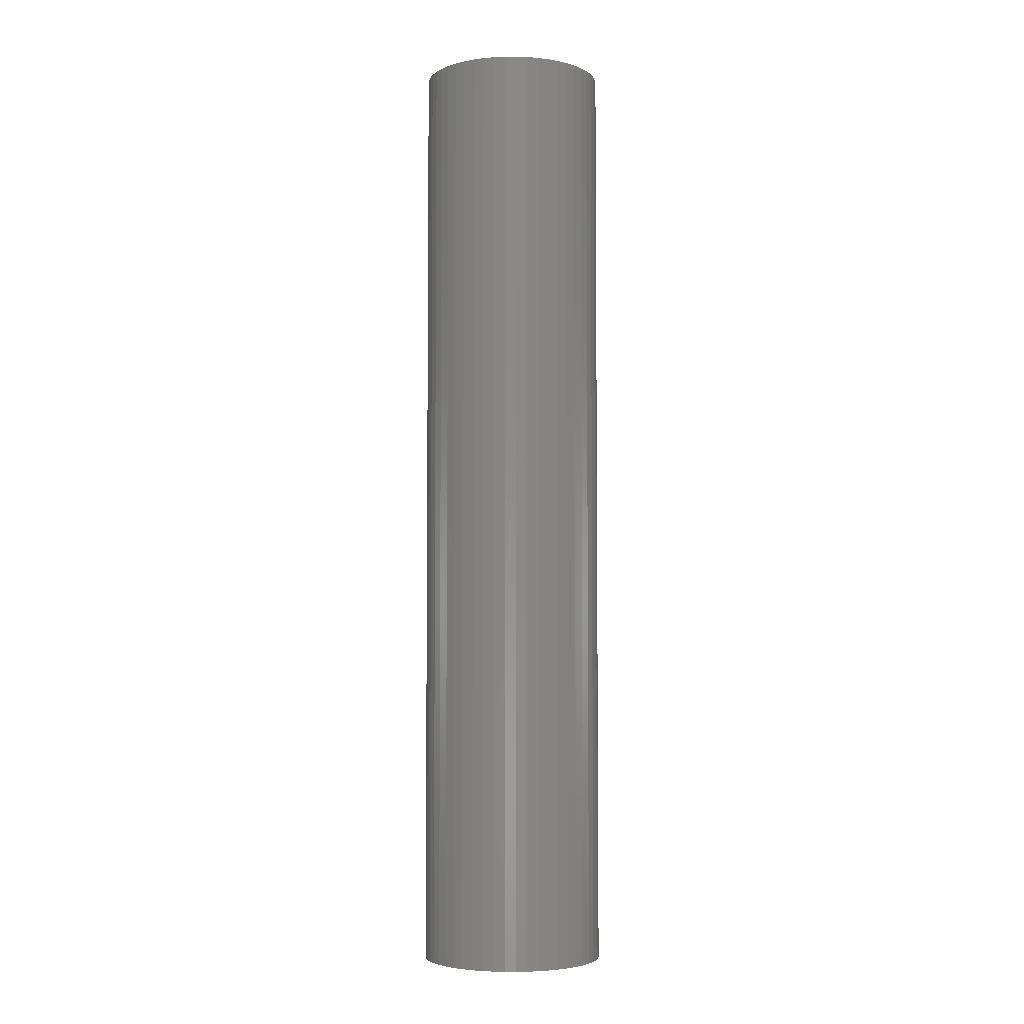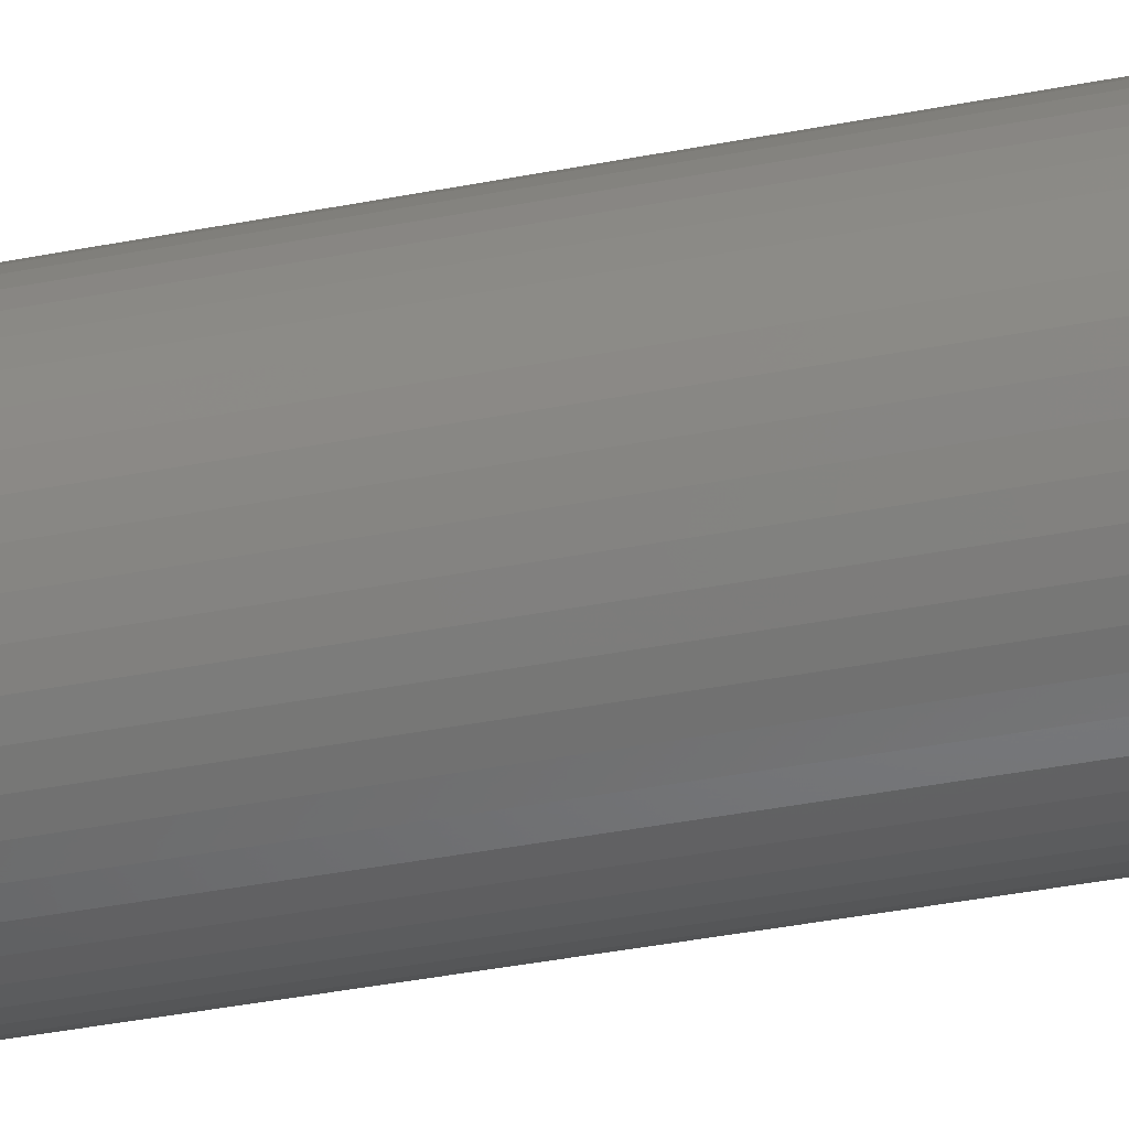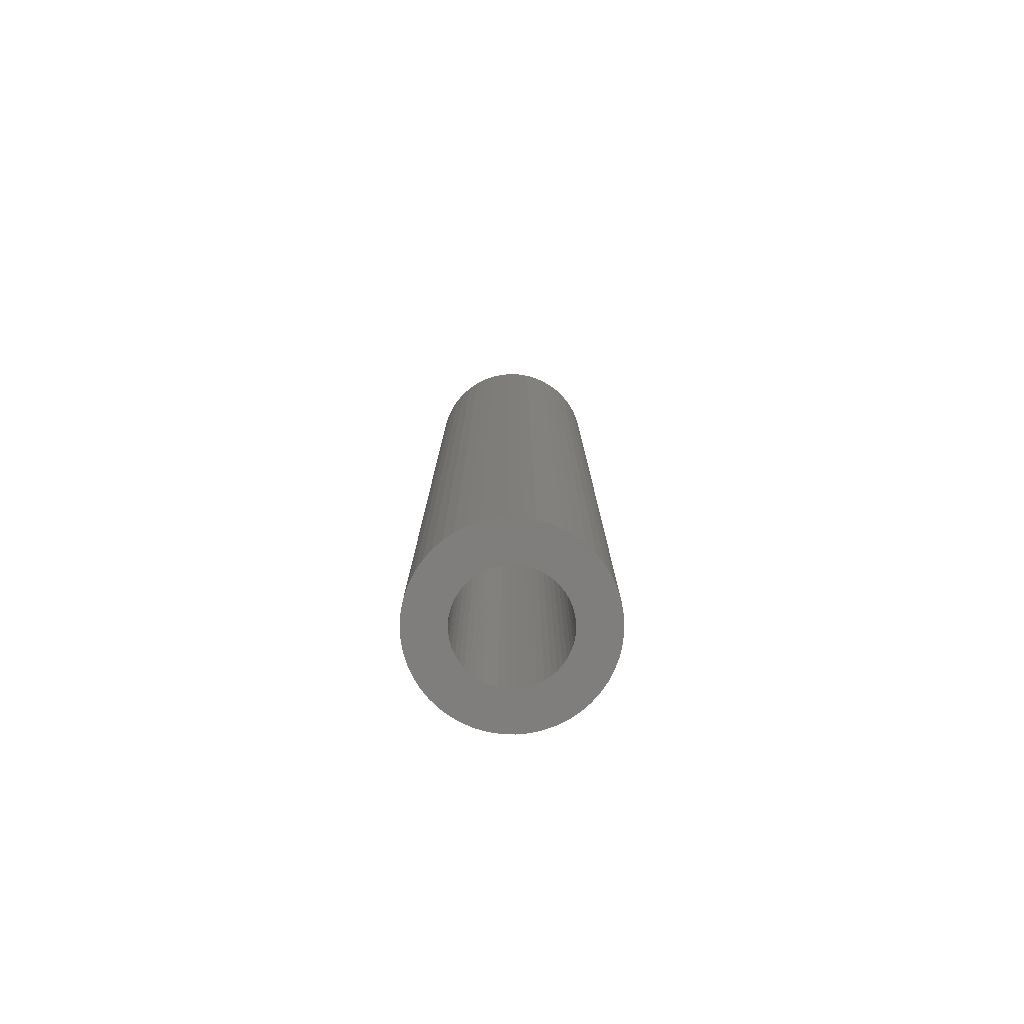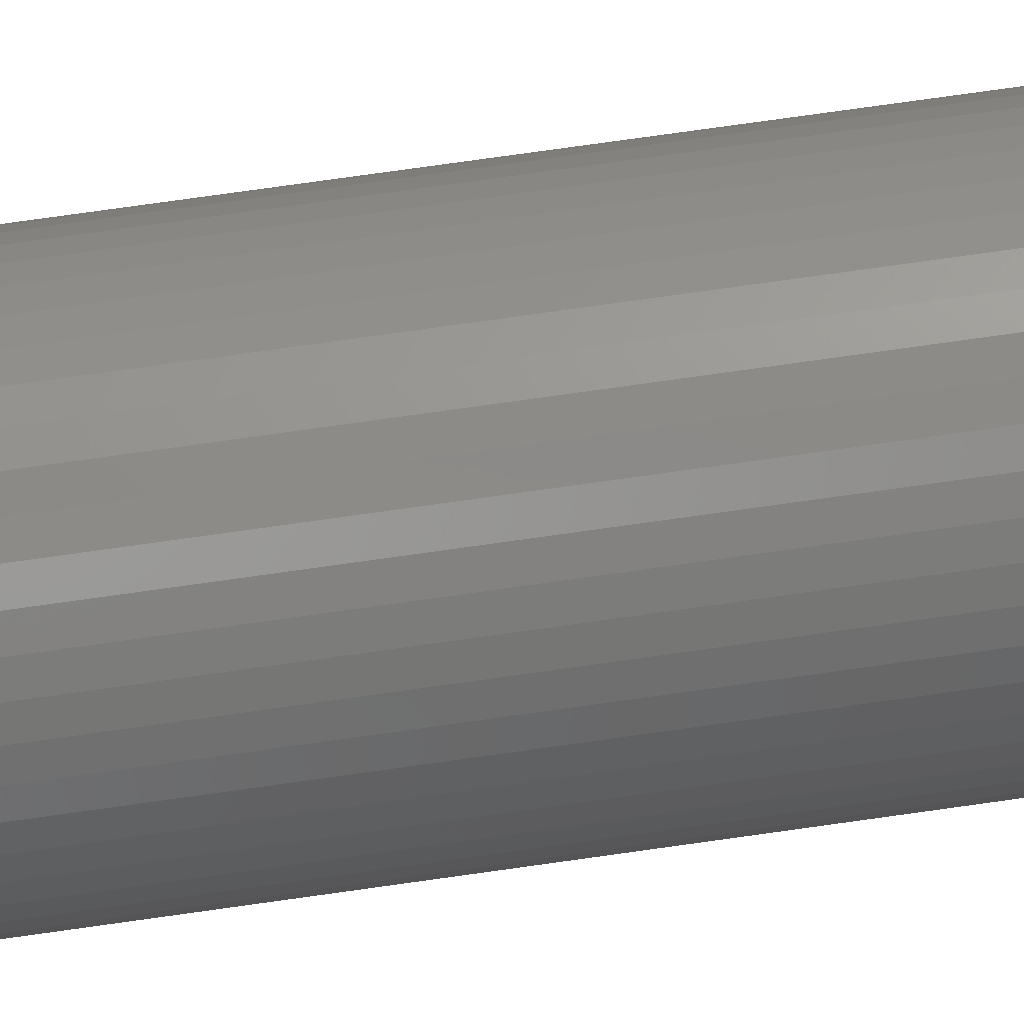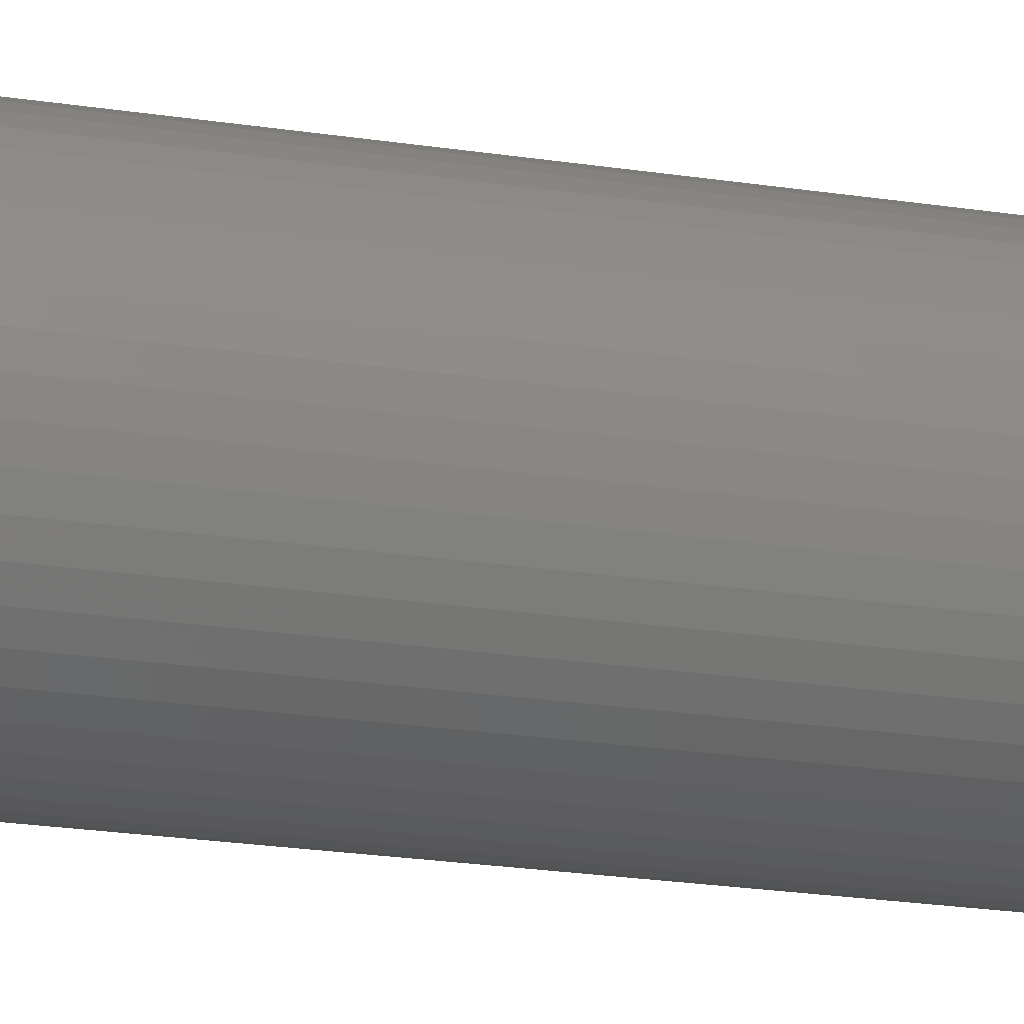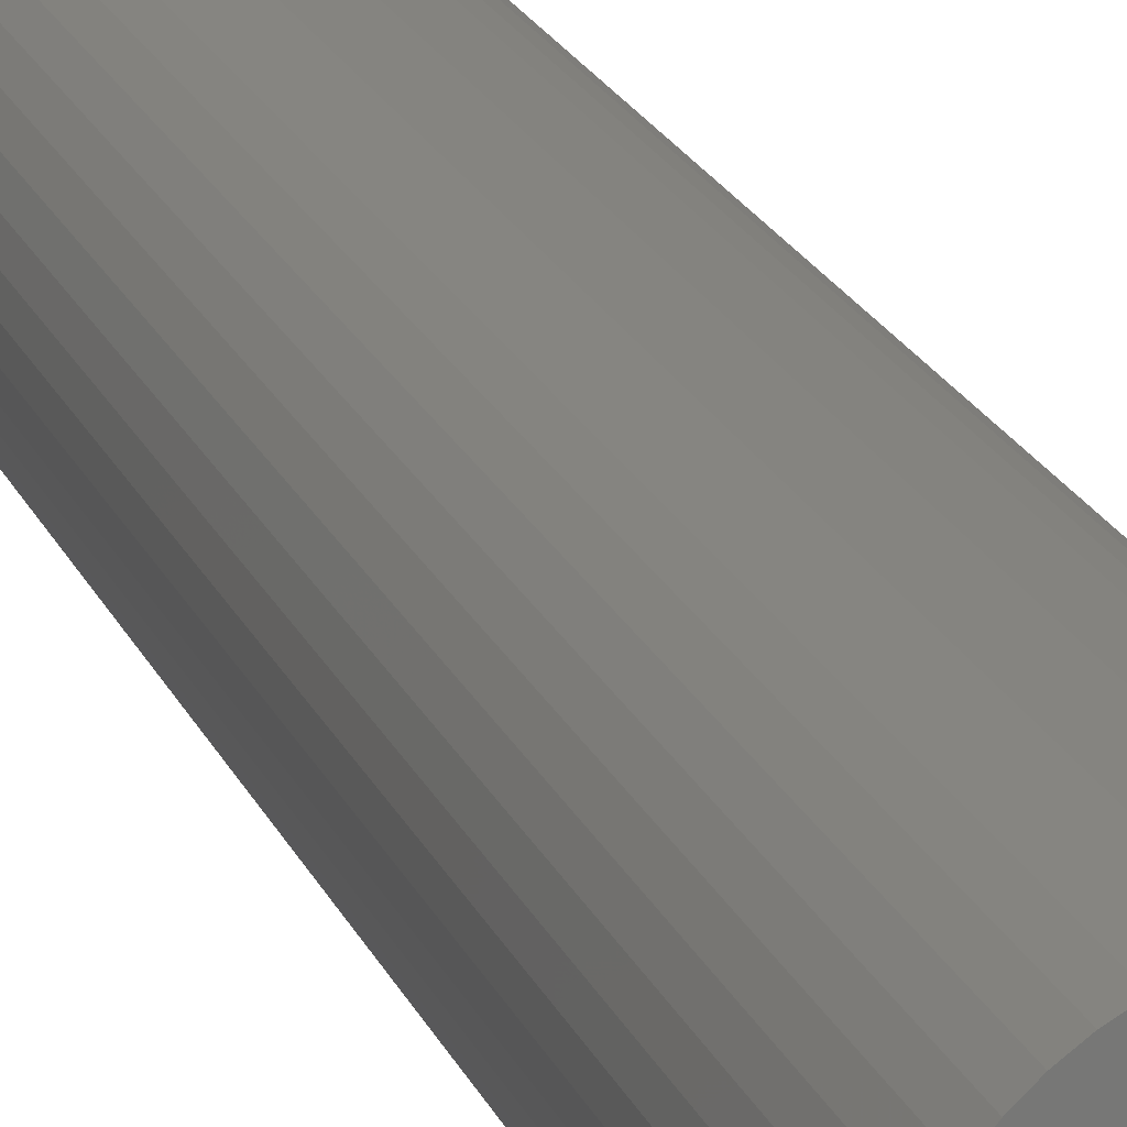
<metadata>
{"format":"stl","ext":"stl","renderer":"f3d","projection":"perspective","resolution":1024,"background":"white","views":[{"elev":-4.3,"azim":-107.0,"up":"+Z"},{"elev":-36.1,"azim":104.7,"up":"+Y"},{"elev":-78.5,"azim":-116.9,"up":"+Z"},{"elev":76.3,"azim":82.0,"up":"+Y"},{"elev":-19.8,"azim":-106.8,"up":"+Y"},{"elev":19.6,"azim":162.5,"up":"+Y"}]}
</metadata>
<code>
# stl→obj: 200 verts, 400 faces
v 7 0 36
v 6.945 0.8773 -36
v 6.945 0.8773 36
v 7 0 -36
v -7 0 -36
v -6.945 0.8773 36
v -6.945 0.8773 -36
v -7 0 36
v 0.4395 6.986 -36
v -0.4395 6.986 36
v 0.4395 6.986 36
v -0.4395 6.986 -36
v -0.4395 -6.986 -36
v 0.4395 -6.986 36
v -0.4395 -6.986 36
v 0.4395 -6.986 -36
v 5.103 4.792 -36
v 4.462 5.394 36
v 5.103 4.792 36
v 4.462 5.394 -36
v -4.462 5.394 -36
v -5.103 4.792 36
v -4.462 5.394 36
v -5.103 4.792 -36
v -2.163 6.657 -36
v -2.98 6.334 36
v -2.163 6.657 36
v -2.98 6.334 -36
v 6.508 2.577 36
v 6.134 3.372 -36
v 6.134 3.372 36
v 6.508 2.577 -36
v 6.78 1.741 -36
v 6.78 1.741 36
v 2.98 6.334 -36
v 2.163 6.657 36
v 2.98 6.334 36
v 2.163 6.657 -36
v 3.751 5.91 -36
v 3.751 5.91 36
v -6.508 2.577 -36
v -6.134 3.372 36
v -6.134 3.372 -36
v -6.508 2.577 36
v -6.78 1.741 -36
v -6.78 1.741 36
v -1.312 6.876 -36
v -1.312 6.876 36
v 1.312 -6.876 36
v 1.312 -6.876 -36
v 5.663 4.114 36
v 5.663 4.114 -36
v 1.312 6.876 36
v 1.312 6.876 -36
v -5.663 4.114 36
v -5.663 4.114 -36
v 4 0 36
v 3.968 0.5013 36
v 6.945 -0.8773 36
v 3.874 0.9948 36
v 3.968 -0.5013 36
v 3.719 1.472 36
v 6.78 -1.741 36
v 3.505 1.927 36
v 3.874 -0.9948 36
v 3.236 2.351 36
v 6.508 -2.577 36
v 2.916 2.738 36
v 3.719 -1.472 36
v 6.134 -3.372 36
v 2.55 3.082 36
v 2.143 3.377 36
v 1.703 3.619 36
v 1.236 3.804 36
v 0.7495 3.929 36
v 0.2512 3.992 36
v -0.2512 3.992 36
v -0.7495 3.929 36
v -1.236 3.804 36
v -1.703 3.619 36
v -2.143 3.377 36
v -3.751 5.91 36
v -2.55 3.082 36
v -2.916 2.738 36
v -3.236 2.351 36
v -3.505 1.927 36
v -3.719 1.472 36
v 3.505 -1.927 36
v 5.663 -4.114 36
v 3.236 -2.351 36
v 5.103 -4.792 36
v 2.916 -2.738 36
v 4.462 -5.394 36
v 2.55 -3.082 36
v 3.751 -5.91 36
v 2.143 -3.377 36
v 2.98 -6.334 36
v 1.703 -3.619 36
v 2.163 -6.657 36
v 1.236 -3.804 36
v 0.7495 -3.929 36
v 0.2512 -3.992 36
v -0.2512 -3.992 36
v -0.7495 -3.929 36
v -1.312 -6.876 36
v -1.236 -3.804 36
v -2.163 -6.657 36
v -1.703 -3.619 36
v -2.98 -6.334 36
v -2.143 -3.377 36
v -3.751 -5.91 36
v -2.55 -3.082 36
v -4.462 -5.394 36
v -2.916 -2.738 36
v -5.103 -4.792 36
v -3.236 -2.351 36
v -5.663 -4.114 36
v -3.505 -1.927 36
v -6.134 -3.372 36
v -3.719 -1.472 36
v -6.508 -2.577 36
v -3.874 -0.9948 36
v -6.78 -1.741 36
v -3.968 -0.5013 36
v -6.945 -0.8773 36
v -4 0 36
v -3.874 0.9948 36
v -3.968 0.5013 36
v -3.751 5.91 -36
v 6.945 -0.8773 -36
v 6.508 -2.577 -36
v 6.134 -3.372 -36
v -5.103 -4.792 -36
v -4.462 -5.394 -36
v -6.134 -3.372 -36
v -6.508 -2.577 -36
v -5.663 -4.114 -36
v 4 0 -36
v 3.968 -0.5013 -36
v 6.78 -1.741 -36
v 3.874 -0.9948 -36
v 3.968 0.5013 -36
v 3.719 -1.472 -36
v 3.505 -1.927 -36
v 5.663 -4.114 -36
v 3.874 0.9948 -36
v 3.236 -2.351 -36
v 5.103 -4.792 -36
v 2.916 -2.738 -36
v 4.462 -5.394 -36
v 3.719 1.472 -36
v 2.55 -3.082 -36
v 3.751 -5.91 -36
v 2.143 -3.377 -36
v 2.98 -6.334 -36
v 1.703 -3.619 -36
v 2.163 -6.657 -36
v 1.236 -3.804 -36
v 0.7495 -3.929 -36
v 0.2512 -3.992 -36
v -0.2512 -3.992 -36
v -0.7495 -3.929 -36
v -1.312 -6.876 -36
v -1.236 -3.804 -36
v -2.163 -6.657 -36
v -1.703 -3.619 -36
v -2.98 -6.334 -36
v -2.143 -3.377 -36
v -3.751 -5.91 -36
v -2.55 -3.082 -36
v -2.916 -2.738 -36
v -3.236 -2.351 -36
v -3.505 -1.927 -36
v -3.719 -1.472 -36
v 3.505 1.927 -36
v 3.236 2.351 -36
v 2.916 2.738 -36
v 2.55 3.082 -36
v 2.143 3.377 -36
v 1.703 3.619 -36
v 1.236 3.804 -36
v 0.7495 3.929 -36
v 0.2512 3.992 -36
v -0.2512 3.992 -36
v -0.7495 3.929 -36
v -1.236 3.804 -36
v -1.703 3.619 -36
v -2.143 3.377 -36
v -2.55 3.082 -36
v -2.916 2.738 -36
v -3.236 2.351 -36
v -3.505 1.927 -36
v -3.719 1.472 -36
v -3.874 0.9948 -36
v -3.968 0.5013 -36
v -4 0 -36
v -3.874 -0.9948 -36
v -6.78 -1.741 -36
v -3.968 -0.5013 -36
v -6.945 -0.8773 -36
f 1 2 3
f 2 1 4
f 5 6 7
f 6 5 8
f 9 10 11
f 10 9 12
f 13 14 15
f 14 13 16
f 17 18 19
f 18 17 20
f 21 22 23
f 22 21 24
f 25 26 27
f 26 25 28
f 29 30 31
f 30 29 32
f 3 33 34
f 33 3 2
f 35 36 37
f 36 35 38
f 39 37 40
f 37 39 35
f 41 42 43
f 42 41 44
f 45 44 41
f 44 45 46
f 47 27 48
f 27 47 25
f 16 49 14
f 49 16 50
f 34 32 29
f 32 34 33
f 51 17 19
f 17 51 52
f 31 52 51
f 52 31 30
f 38 53 36
f 53 38 54
f 54 11 53
f 11 54 9
f 20 40 18
f 40 20 39
f 43 55 56
f 55 43 42
f 56 22 24
f 22 56 55
f 7 46 45
f 46 7 6
f 57 1 3
f 58 3 34
f 1 57 59
f 60 34 29
f 61 59 57
f 62 29 31
f 59 61 63
f 64 31 51
f 65 63 61
f 66 51 19
f 63 65 67
f 68 19 18
f 69 67 65
f 67 69 70
f 3 58 57
f 34 60 58
f 71 18 40
f 29 62 60
f 31 64 62
f 51 66 64
f 72 40 37
f 19 68 66
f 18 71 68
f 73 37 36
f 40 72 71
f 37 73 72
f 74 36 53
f 36 74 73
f 53 75 74
f 11 75 53
f 11 76 75
f 11 77 76
f 10 77 11
f 10 78 77
f 48 78 10
f 78 48 79
f 27 79 48
f 79 27 80
f 26 80 27
f 80 26 81
f 82 81 26
f 81 82 83
f 23 83 82
f 83 23 84
f 22 84 23
f 84 22 85
f 55 85 22
f 85 55 86
f 42 86 55
f 86 42 87
f 88 70 69
f 70 88 89
f 90 89 88
f 89 90 91
f 92 91 90
f 91 92 93
f 94 93 92
f 93 94 95
f 96 95 94
f 95 96 97
f 98 97 96
f 97 98 99
f 100 99 98
f 99 100 49
f 101 49 100
f 101 14 49
f 102 14 101
f 103 14 102
f 103 15 14
f 104 15 103
f 105 104 106
f 104 105 15
f 107 106 108
f 109 108 110
f 106 107 105
f 111 110 112
f 113 112 114
f 108 109 107
f 115 114 116
f 117 116 118
f 119 118 120
f 110 111 109
f 121 120 122
f 123 122 124
f 125 124 126
f 44 87 42
f 112 113 111
f 87 44 127
f 114 115 113
f 46 127 44
f 116 117 115
f 127 46 128
f 118 119 117
f 6 128 46
f 120 121 119
f 128 6 126
f 122 123 121
f 8 126 6
f 124 125 123
f 126 8 125
f 28 82 26
f 82 28 129
f 129 23 82
f 23 129 21
f 12 48 10
f 48 12 47
f 59 4 1
f 4 59 130
f 70 131 67
f 131 70 132
f 133 113 115
f 113 133 134
f 135 121 136
f 121 135 119
f 137 119 135
f 119 137 117
f 138 4 130
f 139 130 140
f 4 138 2
f 141 140 131
f 142 2 138
f 143 131 132
f 2 142 33
f 144 132 145
f 146 33 142
f 147 145 148
f 33 146 32
f 149 148 150
f 151 32 146
f 32 151 30
f 130 139 138
f 140 141 139
f 152 150 153
f 131 143 141
f 132 144 143
f 145 147 144
f 154 153 155
f 148 149 147
f 150 152 149
f 156 155 157
f 153 154 152
f 155 156 154
f 158 157 50
f 157 158 156
f 50 159 158
f 16 159 50
f 16 160 159
f 16 161 160
f 13 161 16
f 13 162 161
f 163 162 13
f 162 163 164
f 165 164 163
f 164 165 166
f 167 166 165
f 166 167 168
f 169 168 167
f 168 169 170
f 134 170 169
f 170 134 171
f 133 171 134
f 171 133 172
f 137 172 133
f 172 137 173
f 135 173 137
f 173 135 174
f 175 30 151
f 30 175 52
f 176 52 175
f 52 176 17
f 177 17 176
f 17 177 20
f 178 20 177
f 20 178 39
f 179 39 178
f 39 179 35
f 180 35 179
f 35 180 38
f 181 38 180
f 38 181 54
f 182 54 181
f 182 9 54
f 183 9 182
f 184 9 183
f 184 12 9
f 185 12 184
f 47 185 186
f 185 47 12
f 25 186 187
f 28 187 188
f 186 25 47
f 129 188 189
f 21 189 190
f 187 28 25
f 24 190 191
f 56 191 192
f 43 192 193
f 188 129 28
f 41 193 194
f 45 194 195
f 7 195 196
f 136 174 135
f 189 21 129
f 174 136 197
f 190 24 21
f 198 197 136
f 191 56 24
f 197 198 199
f 192 43 56
f 200 199 198
f 193 41 43
f 199 200 196
f 194 45 41
f 5 196 200
f 195 7 45
f 196 5 7
f 155 95 97
f 95 155 153
f 67 140 63
f 140 67 131
f 133 117 137
f 117 133 115
f 136 123 198
f 123 136 121
f 150 91 93
f 91 150 148
f 157 97 99
f 97 157 155
f 50 99 49
f 99 50 157
f 63 130 59
f 130 63 140
f 89 132 70
f 132 89 145
f 91 145 89
f 145 91 148
f 163 15 105
f 15 163 13
f 167 107 109
f 107 167 165
f 165 105 107
f 105 165 163
f 198 125 200
f 125 198 123
f 200 8 5
f 8 200 125
f 153 93 95
f 93 153 150
f 169 109 111
f 109 169 167
f 134 111 113
f 111 134 169
f 138 58 142
f 58 138 57
f 126 195 128
f 195 126 196
f 184 76 77
f 76 184 183
f 160 103 102
f 103 160 161
f 178 68 71
f 68 178 177
f 190 83 84
f 83 190 189
f 187 79 80
f 79 187 186
f 151 64 175
f 64 151 62
f 175 66 176
f 66 175 64
f 181 73 74
f 73 181 180
f 182 74 75
f 74 182 181
f 179 71 72
f 71 179 178
f 86 191 85
f 191 86 192
f 85 190 84
f 190 85 191
f 127 193 87
f 193 127 194
f 188 80 81
f 80 188 187
f 186 78 79
f 78 186 185
f 159 102 101
f 102 159 160
f 146 62 151
f 62 146 60
f 142 60 146
f 60 142 58
f 176 68 177
f 68 176 66
f 183 75 76
f 75 183 182
f 180 72 73
f 72 180 179
f 87 192 86
f 192 87 193
f 128 194 127
f 194 128 195
f 189 81 83
f 81 189 188
f 185 77 78
f 77 185 184
f 149 90 147
f 90 149 92
f 143 65 141
f 65 143 69
f 141 61 139
f 61 141 65
f 164 108 106
f 108 164 166
f 156 100 98
f 100 156 158
f 154 98 96
f 98 154 156
f 147 88 144
f 88 147 90
f 139 57 138
f 57 139 61
f 162 106 104
f 106 162 164
f 114 172 116
f 172 114 171
f 118 174 120
f 174 118 173
f 120 197 122
f 197 120 174
f 124 196 126
f 196 124 199
f 158 101 100
f 101 158 159
f 149 94 92
f 94 149 152
f 152 96 94
f 96 152 154
f 144 69 143
f 69 144 88
f 161 104 103
f 104 161 162
f 170 114 112
f 114 170 171
f 166 110 108
f 110 166 168
f 116 173 118
f 173 116 172
f 122 199 124
f 199 122 197
f 168 112 110
f 112 168 170

</code>
